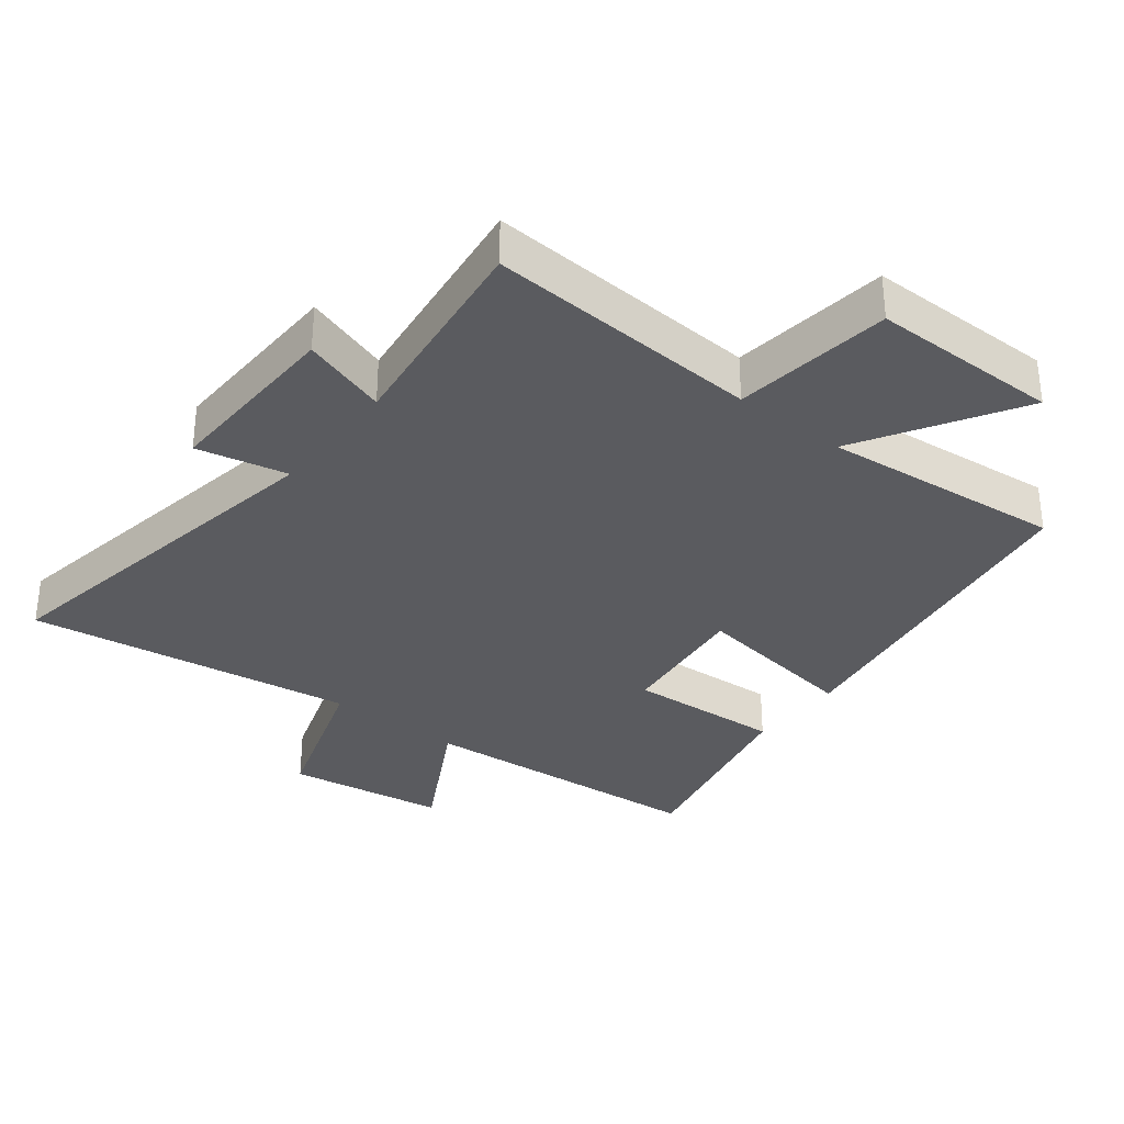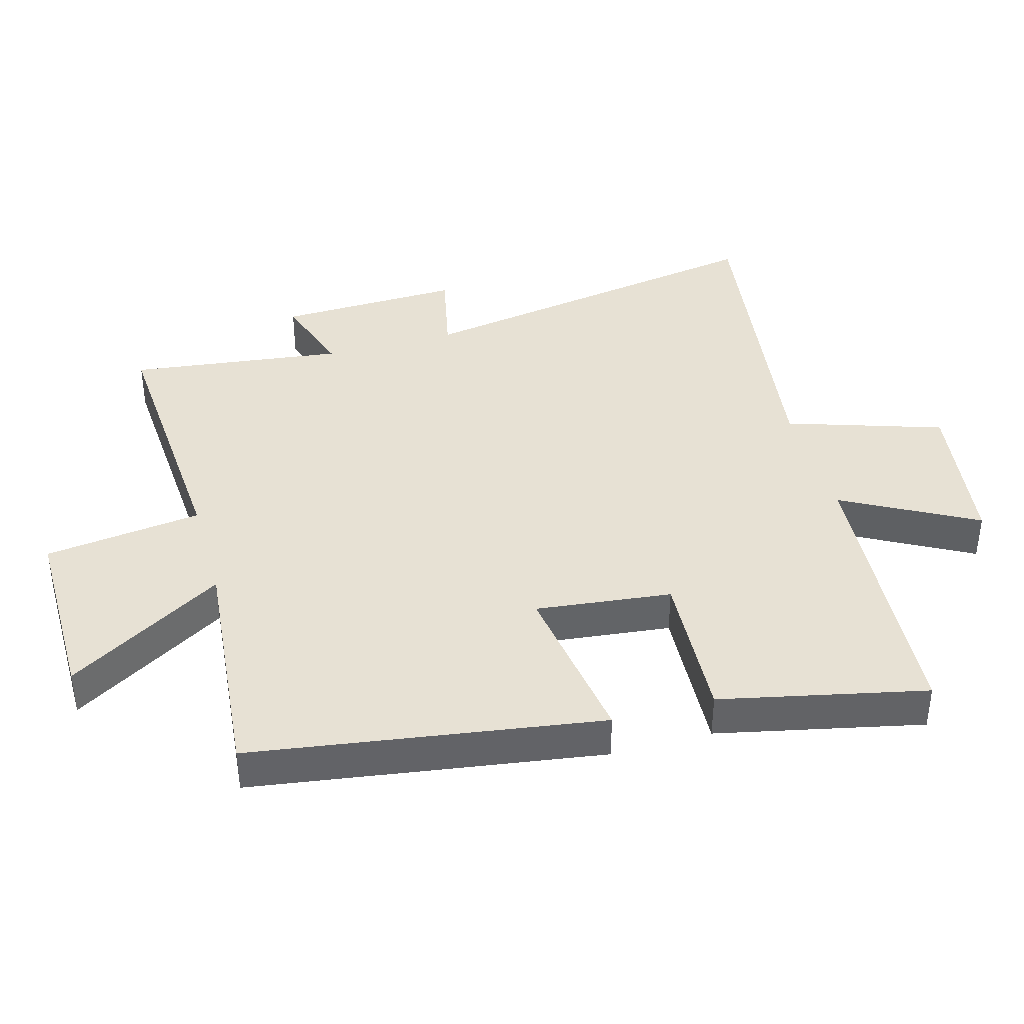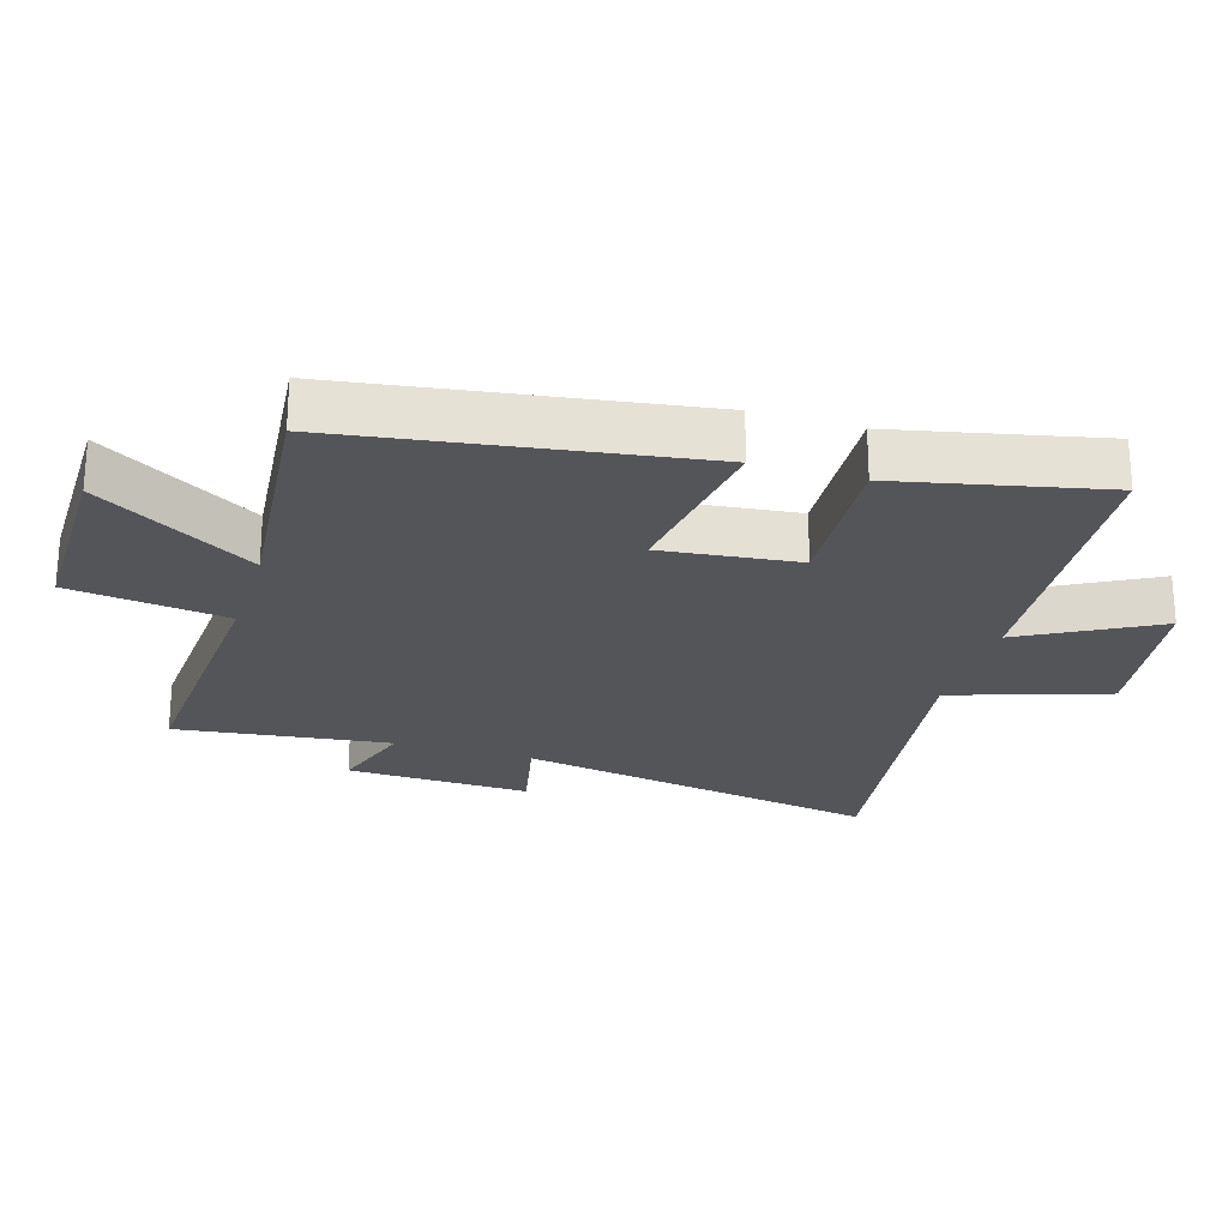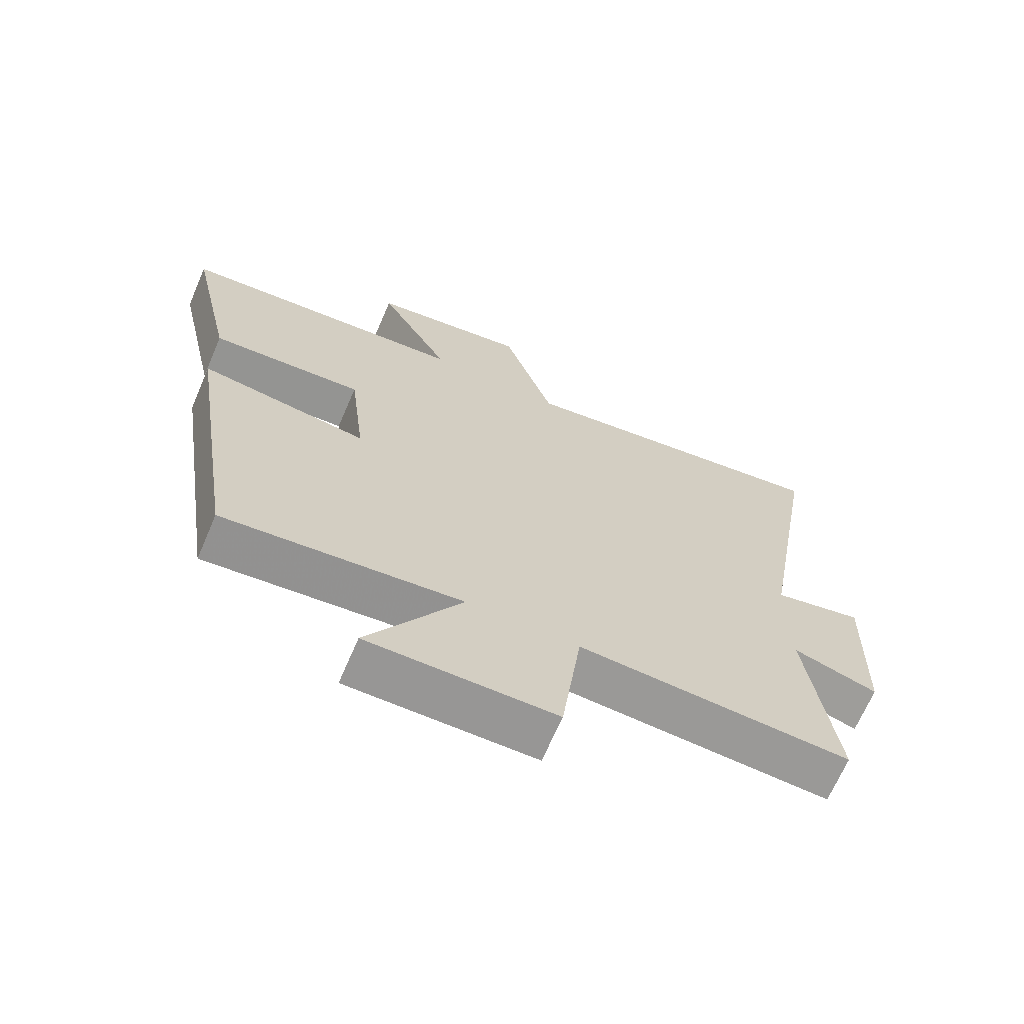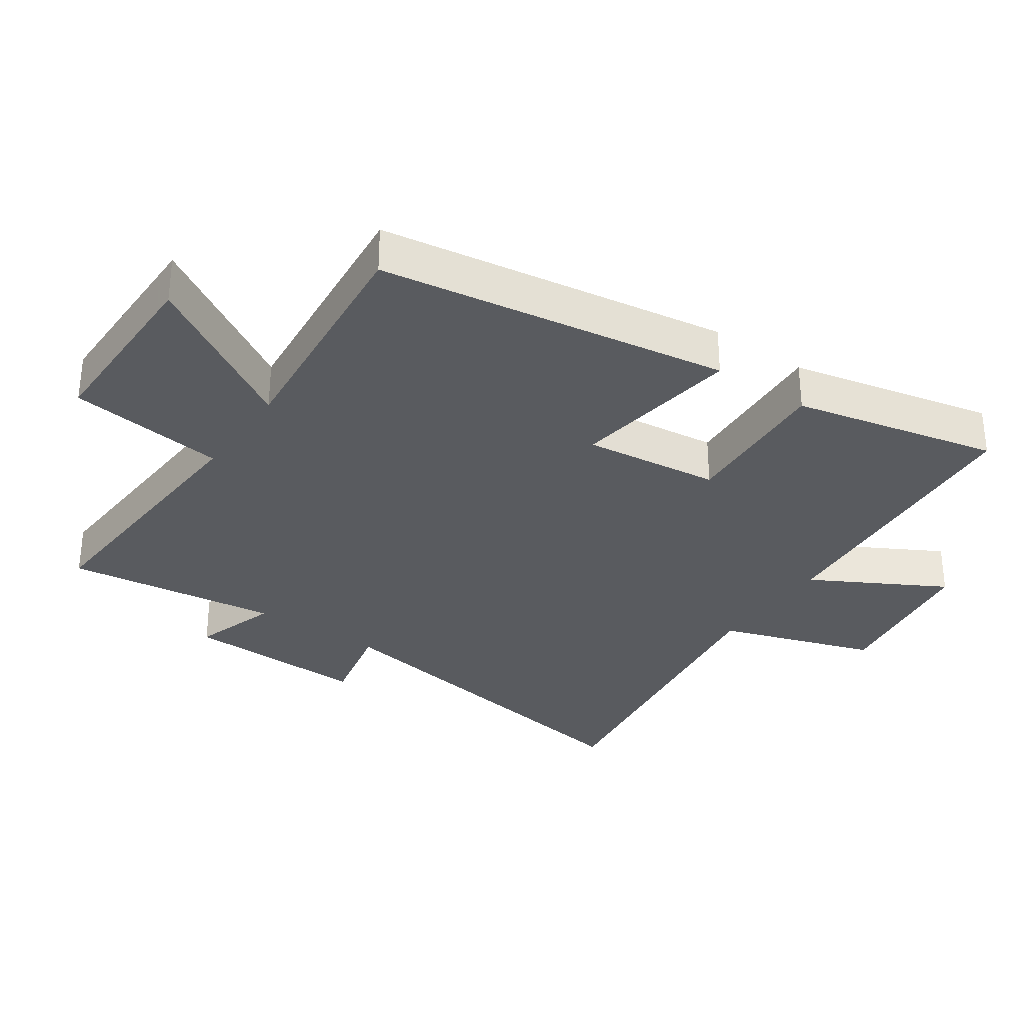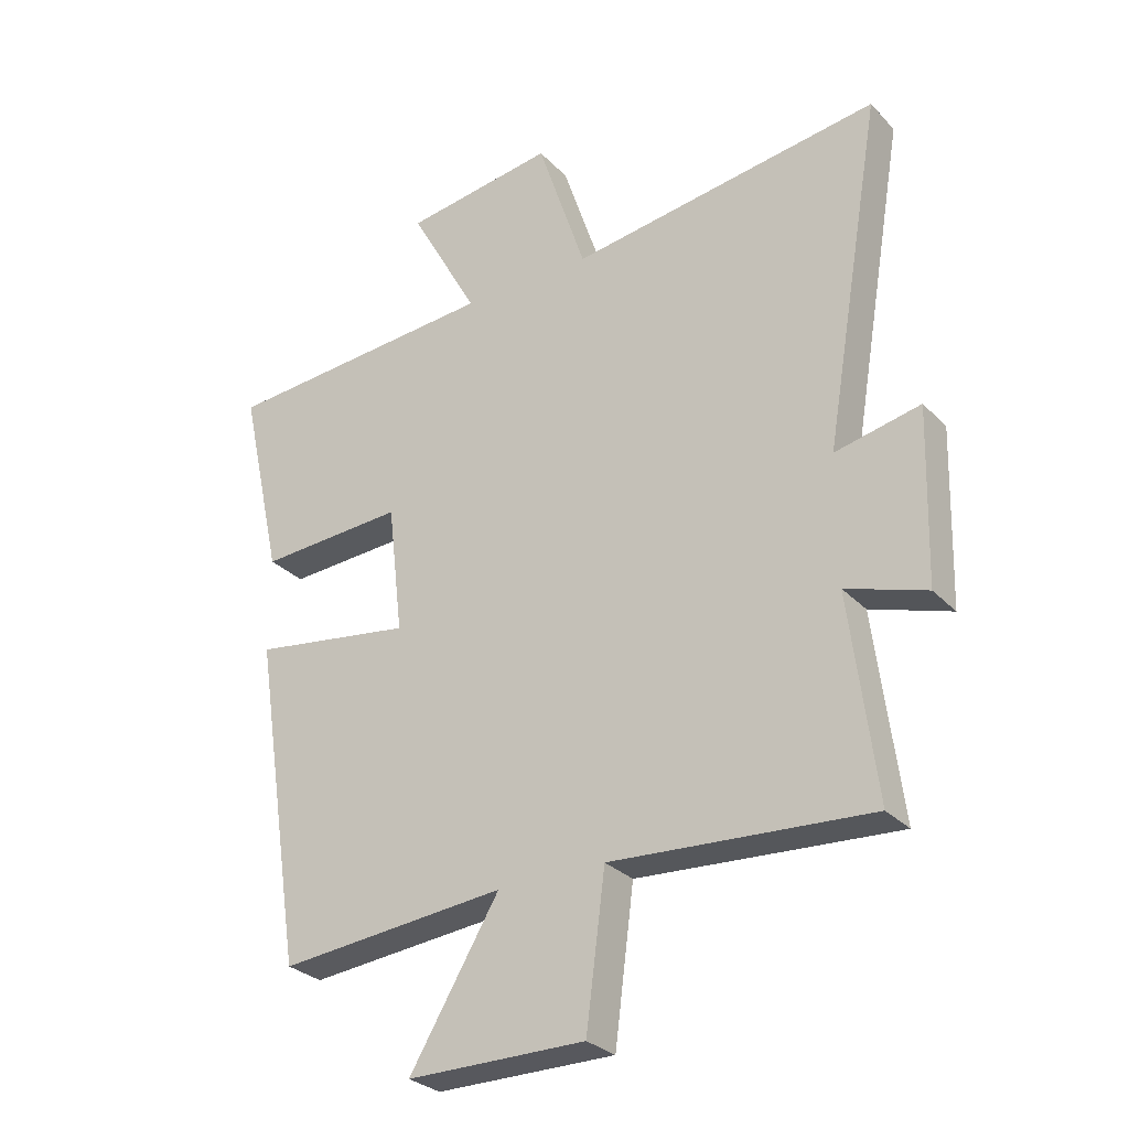
<metadata>
{"format":"obj","ext":"obj","renderer":"f3d","projection":"perspective","resolution":1024,"background":"white","views":[{"elev":-33.1,"azim":142.0,"up":"+Y"},{"elev":39.4,"azim":-105.8,"up":"+Y"},{"elev":-24.3,"azim":-107.1,"up":"+Y"},{"elev":-68.0,"azim":-23.3,"up":"+Z"},{"elev":-32.2,"azim":-124.6,"up":"+Y"},{"elev":-28.9,"azim":34.1,"up":"+Z"}]}
</metadata>
<code>
v -0.419 0.07 -0.536
v -0.5 0.07 -0.003
v -0.24 0.07 -0.041
v -0.264 0.07 0.167
v -0.5 0.07 0.153
v -0.569 0.07 0.466
v -0.12 0.07 0.5
v -0.231 0.07 0.702
v 0.013 0.07 0.738
v 0.092 0.07 0.5
v 0.595 0.07 0.572
v 0.5 0.07 0.012
v 0.638 0.07 0.042
v 0.63 0.07 -0.24
v 0.5 0.07 -0.198
v 0.542 0.07 -0.526
v 0.123 0.07 -0.5
v 0.092 0.07 -0.741
v -0.196 0.07 -0.741
v -0.051 0.07 -0.5
v -0.419 0 -0.536
v -0.5 0 -0.003
v -0.24 0 -0.041
v -0.264 0 0.167
v -0.5 0 0.153
v -0.569 0 0.466
v -0.12 0 0.5
v -0.231 0 0.702
v 0.013 0 0.738
v 0.092 0 0.5
v 0.595 0 0.572
v 0.5 0 0.012
v 0.638 0 0.042
v 0.63 0 -0.24
v 0.5 0 -0.198
v 0.542 0 -0.526
v 0.123 0 -0.5
v 0.092 0 -0.741
v -0.196 0 -0.741
v -0.051 0 -0.5
f 17 18 19 20
f 15 16 17
f 15 17 20
f 12 13 14 15
f 12 15 20 1
f 10 11 12 1
f 7 8 9 10
f 6 7 10
f 5 6 10
f 4 5 10
f 3 4 10
f 1 2 3
f 1 3 10
f 40 39 38 37
f 37 36 35
f 40 37 35
f 35 34 33 32
f 21 40 35 32
f 21 32 31 30
f 30 29 28 27
f 30 27 26
f 30 26 25
f 30 25 24
f 30 24 23
f 23 22 21
f 30 23 21
f 1 21 22 2
f 2 22 23 3
f 3 23 24 4
f 4 24 25 5
f 5 25 26 6
f 6 26 27 7
f 7 27 28 8
f 8 28 29 9
f 9 29 30 10
f 10 30 31 11
f 11 31 32 12
f 12 32 33 13
f 13 33 34 14
f 14 34 35 15
f 15 35 36 16
f 16 36 37 17
f 17 37 38 18
f 18 38 39 19
f 19 39 40 20
f 20 40 21 1

</code>
